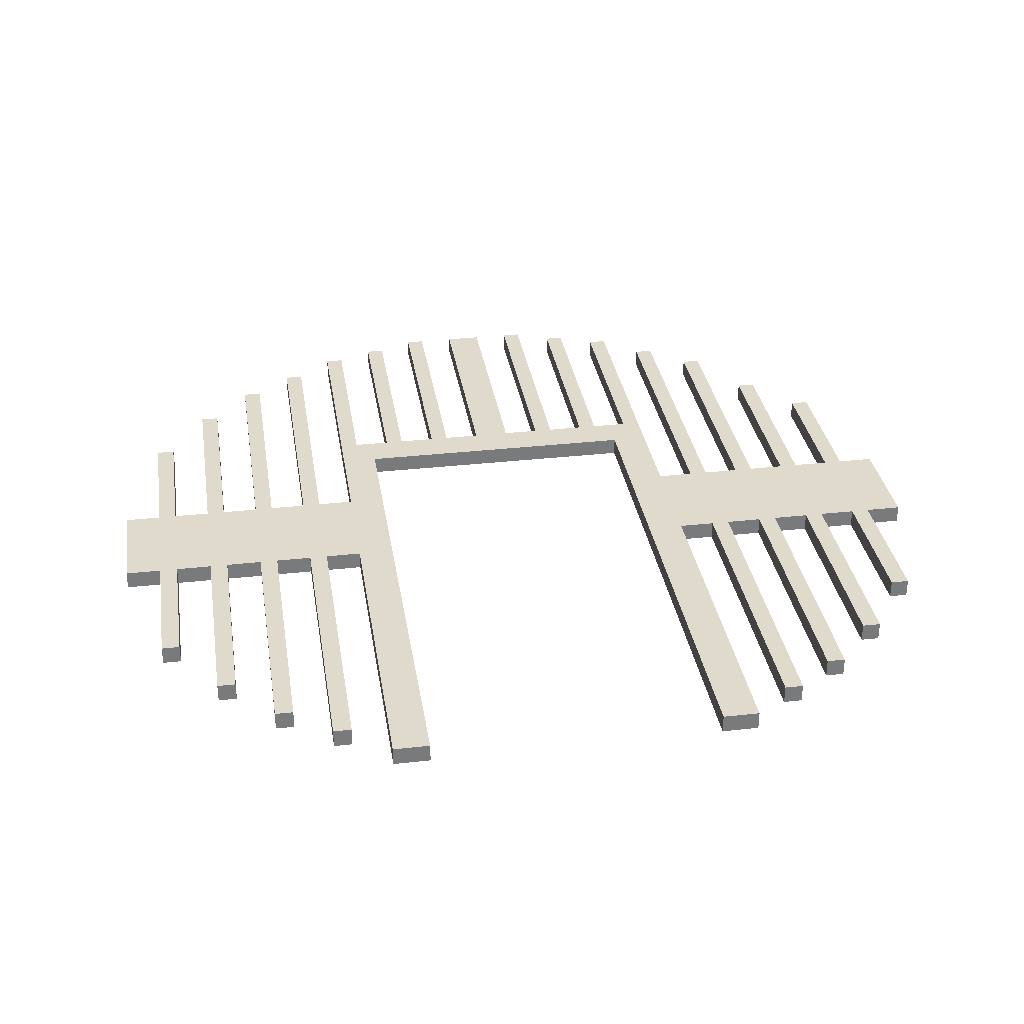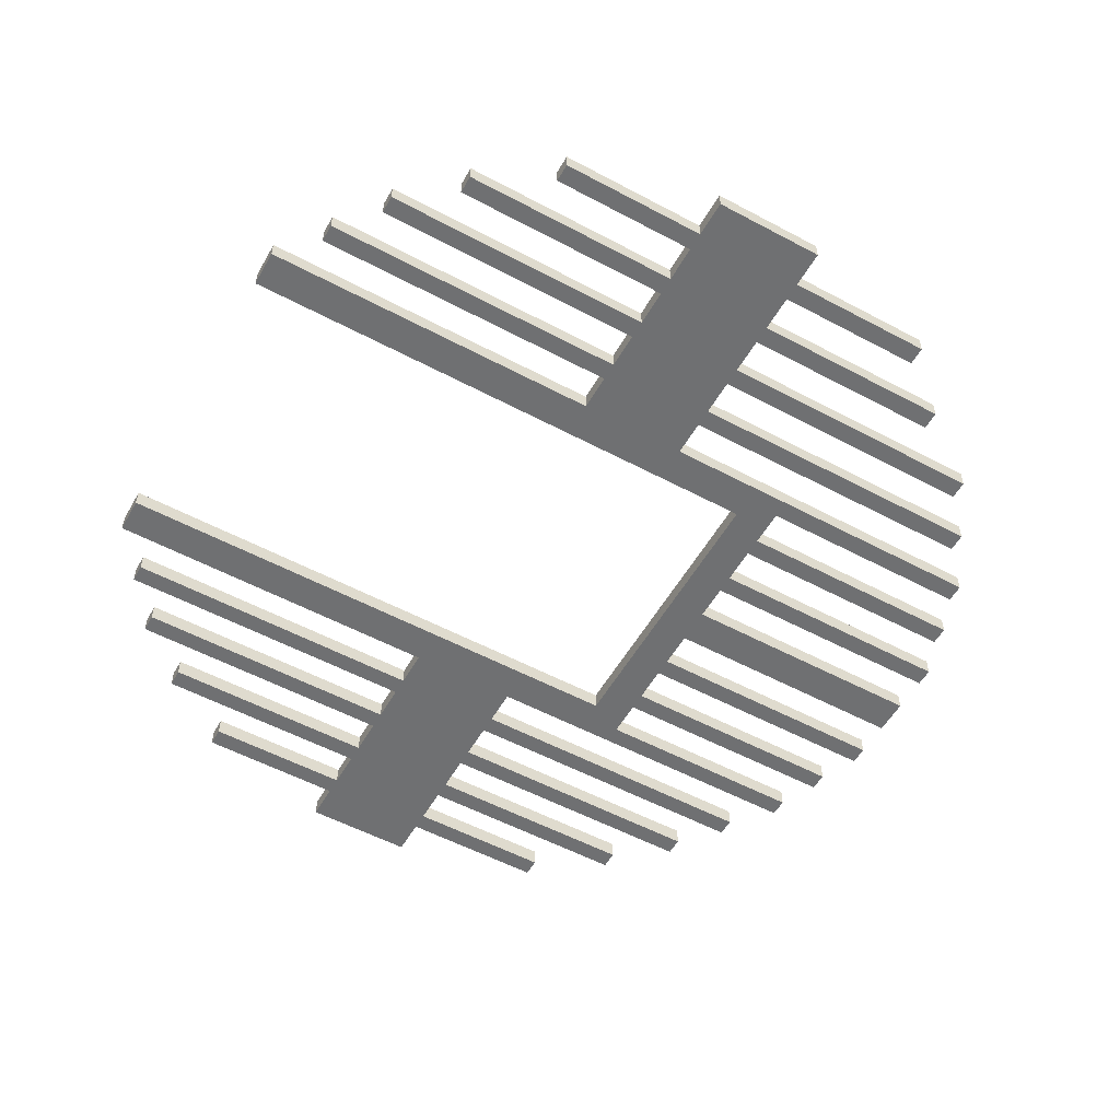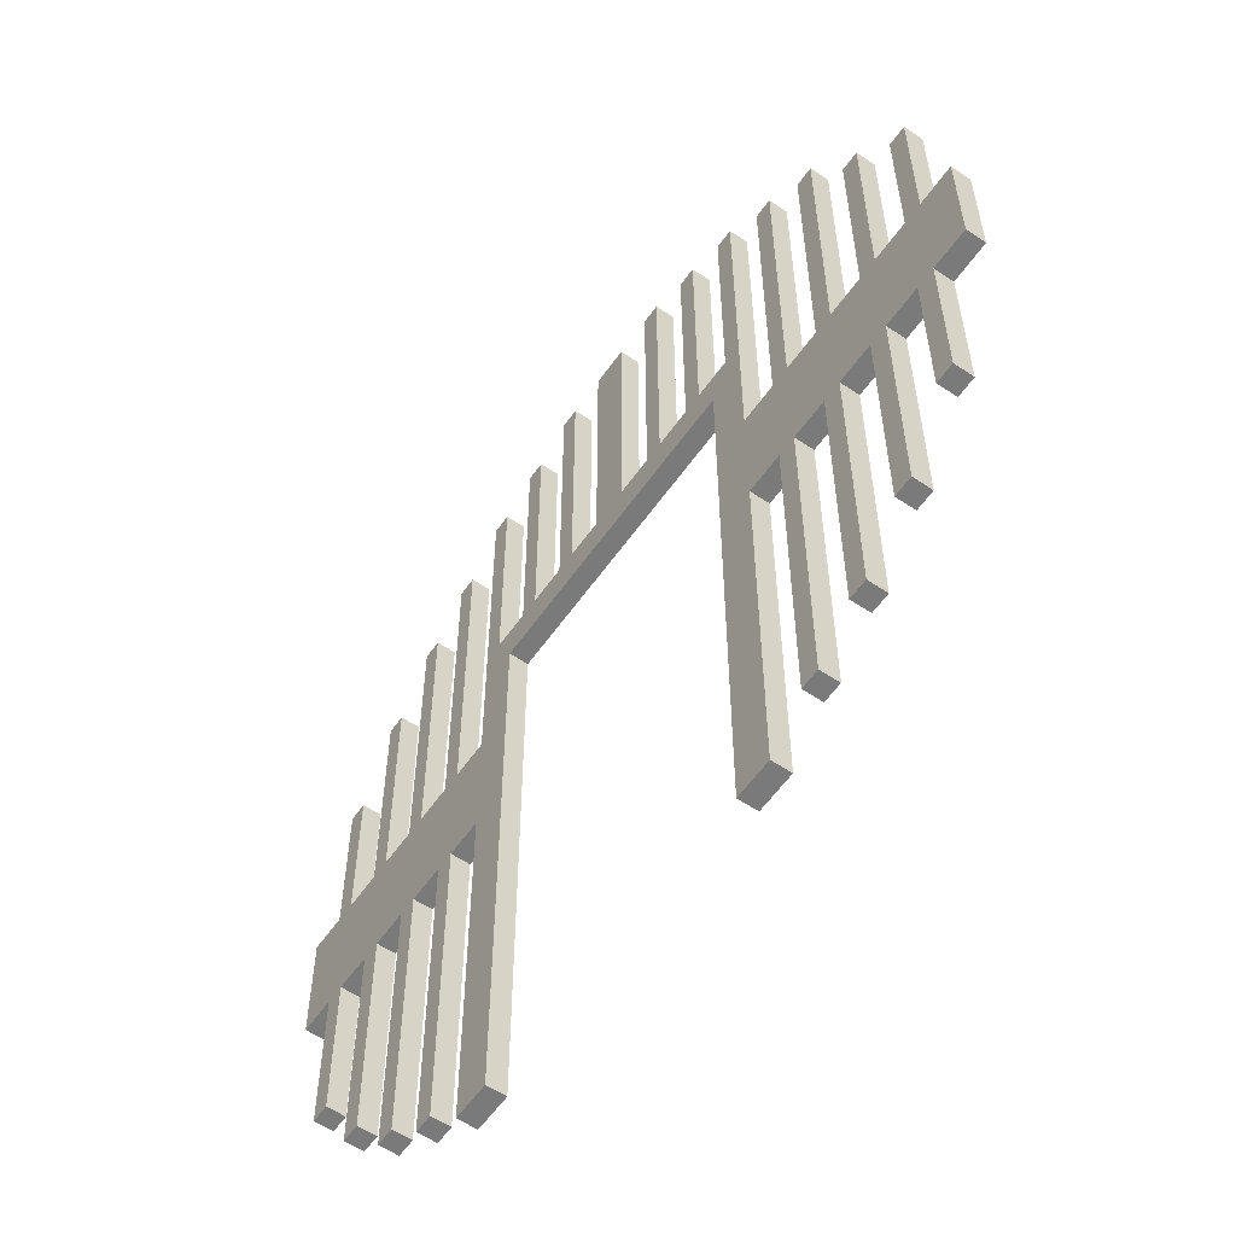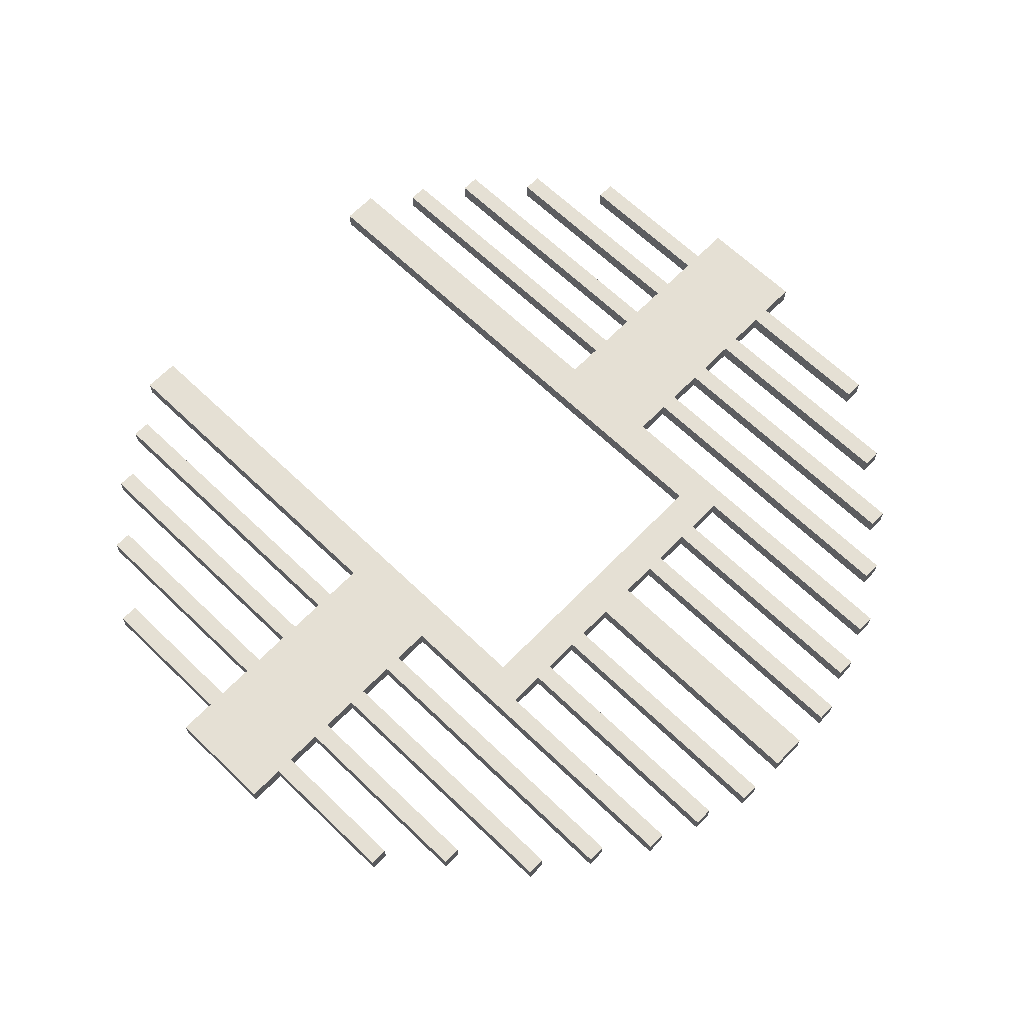
<metadata>
{"format":"obj","ext":"obj","renderer":"f3d","projection":"perspective","resolution":1024,"background":"white","views":[{"elev":32.4,"azim":-8.9,"up":"+Z"},{"elev":-54.8,"azim":60.6,"up":"+Z"},{"elev":-58.1,"azim":55.2,"up":"+Y"},{"elev":65.3,"azim":134.1,"up":"+Z"}]}
</metadata>
<code>
g Menu Scene 03-4
v -24 23 -32
v -24 23 -33
v -24 29 -32
v -24 29 -33
v -22 15 -32
v -22 15 -33
v -22 23 -32
v -22 23 -33
v -22 29 -32
v -22 29 -33
v -22 37 -32
v -22 37 -33
v -19 11 -32
v -19 11 -33
v -19 23 -32
v -19 23 -33
v -19 29 -32
v -19 29 -33
v -19 41 -32
v -19 41 -33
v -16 8 -32
v -16 8 -33
v -16 23 -32
v -16 23 -33
v -16 29 -32
v -16 29 -33
v -16 44 -32
v -16 44 -33
v -13 6 -32
v -13 6 -33
v -13 23 -32
v -13 23 -33
v -13 29 -32
v -13 29 -33
v -13 46 -32
v -13 46 -33
v -10 4 -32
v -10 4 -33
v -10 23 -32
v -10 23 -33
v -10 29 -32
v -10 29 -33
v -10 48 -32
v -10 48 -33
v -7 36 -32
v -7 36 -33
v -7 49 -32
v -7 49 -33
v -4 36 -32
v -4 36 -33
v -4 50 -32
v -4 50 -33
v -1 36 -32
v -1 36 -33
v -1 50 -32
v -1 50 -33
v 3 36 -32
v 3 36 -33
v 3 50 -32
v 3 50 -33
v 6 36 -32
v 6 36 -33
v 6 49 -32
v 6 49 -33
v 8 4 -32
v 8 4 -33
v 8 34 -32
v 8 34 -33
v 9 36 -32
v 9 36 -33
v 9 48 -32
v 9 48 -33
v 12 6 -32
v 12 6 -33
v 12 23 -32
v 12 23 -33
v 12 29 -32
v 12 29 -33
v 12 46 -32
v 12 46 -33
v 15 8 -32
v 15 8 -33
v 15 23 -32
v 15 23 -33
v 15 29 -32
v 15 29 -33
v 15 44 -32
v 15 44 -33
v 18 11 -32
v 18 11 -33
v 18 23 -32
v 18 23 -33
v 18 29 -32
v 18 29 -33
v 18 40 -32
v 18 40 -33
v 21 15 -32
v 21 15 -33
v 21 23 -32
v 21 23 -33
v 21 29 -32
v 21 29 -33
v 21 37 -32
v 21 37 -33
v -21 15 -32
v -21 15 -33
v -21 23 -32
v -21 23 -33
v -21 29 -32
v -21 29 -33
v -21 37 -32
v -21 37 -33
v -18 11 -32
v -18 11 -33
v -18 23 -32
v -18 23 -33
v -18 29 -32
v -18 29 -33
v -18 41 -32
v -18 41 -33
v -15 8 -32
v -15 8 -33
v -15 23 -32
v -15 23 -33
v -15 29 -32
v -15 29 -33
v -15 44 -32
v -15 44 -33
v -12 6 -32
v -12 6 -33
v -12 23 -32
v -12 23 -33
v -12 29 -32
v -12 29 -33
v -12 46 -32
v -12 46 -33
v -9 36 -32
v -9 36 -33
v -9 48 -32
v -9 48 -33
v -8 4 -32
v -8 4 -33
v -8 34 -32
v -8 34 -33
v -6 36 -32
v -6 36 -33
v -6 49 -32
v -6 49 -33
v -3 36 -32
v -3 36 -33
v -3 50 -32
v -3 50 -33
v 1 36 -32
v 1 36 -33
v 1 50 -32
v 1 50 -33
v 4 36 -32
v 4 36 -33
v 4 50 -32
v 4 50 -33
v 7 36 -32
v 7 36 -33
v 7 49 -32
v 7 49 -33
v 10 4 -32
v 10 4 -33
v 10 23 -32
v 10 23 -33
v 10 29 -32
v 10 29 -33
v 10 48 -32
v 10 48 -33
v 13 6 -32
v 13 6 -33
v 13 23 -32
v 13 23 -33
v 13 29 -32
v 13 29 -33
v 13 46 -32
v 13 46 -33
v 16 8 -32
v 16 8 -33
v 16 23 -32
v 16 23 -33
v 16 29 -32
v 16 29 -33
v 16 44 -32
v 16 44 -33
v 19 11 -32
v 19 11 -33
v 19 23 -32
v 19 23 -33
v 19 29 -32
v 19 29 -33
v 19 40 -32
v 19 40 -33
v 22 15 -32
v 22 15 -33
v 22 23 -32
v 22 23 -33
v 22 29 -32
v 22 29 -33
v 22 37 -32
v 22 37 -33
v 24 23 -32
v 24 23 -33
v 24 29 -32
v 24 29 -33
v -24 23 -32
v -24 29 -32
v -22 15 -32
v -22 23 -32
v -22 29 -32
v -22 37 -32
v -21 15 -32
v -21 23 -32
v -21 29 -32
v -21 37 -32
v -19 11 -32
v -19 23 -32
v -19 29 -32
v -19 41 -32
v -18 11 -32
v -18 23 -32
v -18 29 -32
v -18 41 -32
v -16 8 -32
v -16 23 -32
v -16 29 -32
v -16 44 -32
v -15 8 -32
v -15 23 -32
v -15 29 -32
v -15 44 -32
v -13 6 -32
v -13 23 -32
v -13 29 -32
v -13 46 -32
v -12 6 -32
v -12 23 -32
v -12 29 -32
v -12 46 -32
v -10 4 -32
v -10 23 -32
v -10 29 -32
v -10 48 -32
v -9 36 -32
v -9 48 -32
v -8 4 -32
v -8 34 -32
v -7 36 -32
v -7 49 -32
v -6 36 -32
v -6 49 -32
v -4 36 -32
v -4 50 -32
v -3 36 -32
v -3 50 -32
v -1 36 -32
v -1 50 -32
v 1 36 -32
v 1 50 -32
v 3 36 -32
v 3 50 -32
v 4 36 -32
v 4 50 -32
v 6 36 -32
v 6 49 -32
v 7 36 -32
v 7 49 -32
v 8 4 -32
v 8 34 -32
v 9 36 -32
v 9 48 -32
v 10 4 -32
v 10 23 -32
v 10 29 -32
v 10 48 -32
v 12 6 -32
v 12 23 -32
v 12 29 -32
v 12 46 -32
v 13 6 -32
v 13 23 -32
v 13 29 -32
v 13 46 -32
v 15 8 -32
v 15 23 -32
v 15 29 -32
v 15 44 -32
v 16 8 -32
v 16 23 -32
v 16 29 -32
v 16 44 -32
v 18 11 -32
v 18 23 -32
v 18 29 -32
v 18 40 -32
v 19 11 -32
v 19 23 -32
v 19 29 -32
v 19 40 -32
v 21 15 -32
v 21 23 -32
v 21 29 -32
v 21 37 -32
v 22 15 -32
v 22 23 -32
v 22 29 -32
v 22 37 -32
v 24 23 -32
v 24 29 -32
v -24 23 -33
v -24 29 -33
v -22 15 -33
v -22 23 -33
v -22 29 -33
v -22 37 -33
v -21 15 -33
v -21 23 -33
v -21 29 -33
v -21 37 -33
v -19 11 -33
v -19 23 -33
v -19 29 -33
v -19 41 -33
v -18 11 -33
v -18 23 -33
v -18 29 -33
v -18 41 -33
v -16 8 -33
v -16 23 -33
v -16 29 -33
v -16 44 -33
v -15 8 -33
v -15 23 -33
v -15 29 -33
v -15 44 -33
v -13 6 -33
v -13 23 -33
v -13 29 -33
v -13 46 -33
v -12 6 -33
v -12 23 -33
v -12 29 -33
v -12 46 -33
v -10 4 -33
v -10 23 -33
v -10 29 -33
v -10 48 -33
v -9 36 -33
v -9 48 -33
v -8 4 -33
v -8 34 -33
v -7 36 -33
v -7 49 -33
v -6 36 -33
v -6 49 -33
v -4 36 -33
v -4 50 -33
v -3 36 -33
v -3 50 -33
v -1 36 -33
v -1 50 -33
v 1 36 -33
v 1 50 -33
v 3 36 -33
v 3 50 -33
v 4 36 -33
v 4 50 -33
v 6 36 -33
v 6 49 -33
v 7 36 -33
v 7 49 -33
v 8 4 -33
v 8 34 -33
v 9 36 -33
v 9 48 -33
v 10 4 -33
v 10 23 -33
v 10 29 -33
v 10 48 -33
v 12 6 -33
v 12 23 -33
v 12 29 -33
v 12 46 -33
v 13 6 -33
v 13 23 -33
v 13 29 -33
v 13 46 -33
v 15 8 -33
v 15 23 -33
v 15 29 -33
v 15 44 -33
v 16 8 -33
v 16 23 -33
v 16 29 -33
v 16 44 -33
v 18 11 -33
v 18 23 -33
v 18 29 -33
v 18 40 -33
v 19 11 -33
v 19 23 -33
v 19 29 -33
v 19 40 -33
v 21 15 -33
v 21 23 -33
v 21 29 -33
v 21 37 -33
v 22 15 -33
v 22 23 -33
v 22 29 -33
v 22 37 -33
v 24 23 -33
v 24 29 -33
v -10 4 -32
v -8 4 -32
v 8 4 -32
v 10 4 -32
v -10 4 -33
v -8 4 -33
v 8 4 -33
v 10 4 -33
v -13 6 -32
v -12 6 -32
v 12 6 -32
v 13 6 -32
v -13 6 -33
v -12 6 -33
v 12 6 -33
v 13 6 -33
v -16 8 -32
v -15 8 -32
v 15 8 -32
v 16 8 -32
v -16 8 -33
v -15 8 -33
v 15 8 -33
v 16 8 -33
v -19 11 -32
v -18 11 -32
v 18 11 -32
v 19 11 -32
v -19 11 -33
v -18 11 -33
v 18 11 -33
v 19 11 -33
v -22 15 -32
v -21 15 -32
v 21 15 -32
v 22 15 -32
v -22 15 -33
v -21 15 -33
v 21 15 -33
v 22 15 -33
v -24 23 -32
v -22 23 -32
v -21 23 -32
v -19 23 -32
v -18 23 -32
v -16 23 -32
v -15 23 -32
v -13 23 -32
v -12 23 -32
v -10 23 -32
v 10 23 -32
v 12 23 -32
v 13 23 -32
v 15 23 -32
v 16 23 -32
v 18 23 -32
v 19 23 -32
v 21 23 -32
v 22 23 -32
v 24 23 -32
v -24 23 -33
v -22 23 -33
v -21 23 -33
v -19 23 -33
v -18 23 -33
v -16 23 -33
v -15 23 -33
v -13 23 -33
v -12 23 -33
v -10 23 -33
v 10 23 -33
v 12 23 -33
v 13 23 -33
v 15 23 -33
v 16 23 -33
v 18 23 -33
v 19 23 -33
v 21 23 -33
v 22 23 -33
v 24 23 -33
v -8 34 -32
v 8 34 -32
v -8 34 -33
v 8 34 -33
v -24 29 -32
v -22 29 -32
v -21 29 -32
v -19 29 -32
v -18 29 -32
v -16 29 -32
v -15 29 -32
v -13 29 -32
v -12 29 -32
v -10 29 -32
v 10 29 -32
v 12 29 -32
v 13 29 -32
v 15 29 -32
v 16 29 -32
v 18 29 -32
v 19 29 -32
v 21 29 -32
v 22 29 -32
v 24 29 -32
v -24 29 -33
v -22 29 -33
v -21 29 -33
v -19 29 -33
v -18 29 -33
v -16 29 -33
v -15 29 -33
v -13 29 -33
v -12 29 -33
v -10 29 -33
v 10 29 -33
v 12 29 -33
v 13 29 -33
v 15 29 -33
v 16 29 -33
v 18 29 -33
v 19 29 -33
v 21 29 -33
v 22 29 -33
v 24 29 -33
v -9 36 -32
v -7 36 -32
v -6 36 -32
v -4 36 -32
v -3 36 -32
v -1 36 -32
v 1 36 -32
v 3 36 -32
v 4 36 -32
v 6 36 -32
v 7 36 -32
v 9 36 -32
v -9 36 -33
v -7 36 -33
v -6 36 -33
v -4 36 -33
v -3 36 -33
v -1 36 -33
v 1 36 -33
v 3 36 -33
v 4 36 -33
v 6 36 -33
v 7 36 -33
v 9 36 -33
v -22 37 -32
v -21 37 -32
v 21 37 -32
v 22 37 -32
v -22 37 -33
v -21 37 -33
v 21 37 -33
v 22 37 -33
v 18 40 -32
v 19 40 -32
v 18 40 -33
v 19 40 -33
v -19 41 -32
v -18 41 -32
v -19 41 -33
v -18 41 -33
v -16 44 -32
v -15 44 -32
v 15 44 -32
v 16 44 -32
v -16 44 -33
v -15 44 -33
v 15 44 -33
v 16 44 -33
v -13 46 -32
v -12 46 -32
v 12 46 -32
v 13 46 -32
v -13 46 -33
v -12 46 -33
v 12 46 -33
v 13 46 -33
v -10 48 -32
v -9 48 -32
v 9 48 -32
v 10 48 -32
v -10 48 -33
v -9 48 -33
v 9 48 -33
v 10 48 -33
v -7 49 -32
v -6 49 -32
v 6 49 -32
v 7 49 -32
v -7 49 -33
v -6 49 -33
v 6 49 -33
v 7 49 -33
v -4 50 -32
v -3 50 -32
v -1 50 -32
v 1 50 -32
v 3 50 -32
v 4 50 -32
v -4 50 -33
v -3 50 -33
v -1 50 -33
v 1 50 -33
v 3 50 -33
v 4 50 -33
f 3 2 1
f 4 2 3
f 7 6 5
f 8 6 7
f 11 10 9
f 12 10 11
f 15 14 13
f 16 14 15
f 19 18 17
f 20 18 19
f 23 22 21
f 24 22 23
f 27 26 25
f 28 26 27
f 31 30 29
f 32 30 31
f 35 34 33
f 36 34 35
f 39 38 37
f 40 38 39
f 43 42 41
f 44 42 43
f 47 46 45
f 48 46 47
f 51 50 49
f 52 50 51
f 55 54 53
f 56 54 55
f 59 58 57
f 60 58 59
f 63 62 61
f 64 62 63
f 67 66 65
f 68 66 67
f 71 70 69
f 72 70 71
f 75 74 73
f 76 74 75
f 79 78 77
f 80 78 79
f 83 82 81
f 84 82 83
f 87 86 85
f 88 86 87
f 91 90 89
f 92 90 91
f 95 94 93
f 96 94 95
f 99 98 97
f 100 98 99
f 103 102 101
f 104 102 103
f 105 106 107
f 107 106 108
f 109 110 111
f 111 110 112
f 113 114 115
f 115 114 116
f 117 118 119
f 119 118 120
f 121 122 123
f 123 122 124
f 125 126 127
f 127 126 128
f 129 130 131
f 131 130 132
f 133 134 135
f 135 134 136
f 137 138 139
f 139 138 140
f 141 142 143
f 143 142 144
f 145 146 147
f 147 146 148
f 149 150 151
f 151 150 152
f 153 154 155
f 155 154 156
f 157 158 159
f 159 158 160
f 161 162 163
f 163 162 164
f 165 166 167
f 167 166 168
f 169 170 171
f 171 170 172
f 173 174 175
f 175 174 176
f 177 178 179
f 179 178 180
f 181 182 183
f 183 182 184
f 185 186 187
f 187 186 188
f 189 190 191
f 191 190 192
f 193 194 195
f 195 194 196
f 197 198 199
f 199 198 200
f 201 202 203
f 203 202 204
f 205 206 207
f 207 206 208
f 212 210 209
f 213 210 212
f 215 212 211
f 215 214 213
f 215 213 212
f 216 214 215
f 217 214 216
f 218 214 217
f 220 217 216
f 221 217 220
f 223 221 220
f 223 222 221
f 223 220 219
f 224 222 223
f 225 222 224
f 226 222 225
f 228 225 224
f 229 225 228
f 231 229 228
f 231 230 229
f 231 228 227
f 232 230 231
f 233 230 232
f 234 230 233
f 236 233 232
f 237 233 236
f 239 237 236
f 239 238 237
f 239 236 235
f 240 238 239
f 241 238 240
f 242 238 241
f 244 241 240
f 245 241 244
f 247 245 244
f 247 246 245
f 247 244 243
f 248 246 247
f 249 247 243
f 250 247 249
f 251 247 250
f 253 251 250
f 253 252 251
f 254 252 253
f 255 253 250
f 257 255 250
f 257 256 255
f 258 256 257
f 259 257 250
f 261 259 250
f 261 260 259
f 262 260 261
f 263 261 250
f 265 263 250
f 265 264 263
f 266 264 265
f 267 265 250
f 269 267 250
f 269 268 267
f 270 268 269
f 272 269 250
f 273 269 272
f 273 272 271
f 275 273 271
f 275 274 273
f 276 274 275
f 277 274 276
f 278 274 277
f 280 277 276
f 281 277 280
f 283 280 279
f 283 282 281
f 283 281 280
f 284 282 283
f 285 282 284
f 286 282 285
f 288 285 284
f 289 285 288
f 291 288 287
f 291 290 289
f 291 289 288
f 292 290 291
f 293 290 292
f 294 290 293
f 296 293 292
f 297 293 296
f 299 296 295
f 299 298 297
f 299 297 296
f 300 298 299
f 301 298 300
f 302 298 301
f 304 301 300
f 305 301 304
f 307 304 303
f 307 306 305
f 307 305 304
f 308 306 307
f 309 306 308
f 310 306 309
f 311 309 308
f 312 309 311
f 313 314 316
f 316 314 317
f 315 316 319
f 317 318 319
f 316 317 319
f 319 318 320
f 320 318 321
f 321 318 322
f 320 321 324
f 324 321 325
f 324 325 327
f 325 326 327
f 323 324 327
f 327 326 328
f 328 326 329
f 329 326 330
f 328 329 332
f 332 329 333
f 332 333 335
f 333 334 335
f 331 332 335
f 335 334 336
f 336 334 337
f 337 334 338
f 336 337 340
f 340 337 341
f 340 341 343
f 341 342 343
f 339 340 343
f 343 342 344
f 344 342 345
f 345 342 346
f 344 345 348
f 348 345 349
f 348 349 351
f 349 350 351
f 347 348 351
f 351 350 352
f 347 351 353
f 353 351 354
f 354 351 355
f 354 355 357
f 355 356 357
f 357 356 358
f 354 357 359
f 354 359 361
f 359 360 361
f 361 360 362
f 354 361 363
f 354 363 365
f 363 364 365
f 365 364 366
f 354 365 367
f 354 367 369
f 367 368 369
f 369 368 370
f 354 369 371
f 354 371 373
f 371 372 373
f 373 372 374
f 354 373 376
f 376 373 377
f 375 376 377
f 375 377 379
f 377 378 379
f 379 378 380
f 380 378 381
f 381 378 382
f 380 381 384
f 384 381 385
f 383 384 387
f 385 386 387
f 384 385 387
f 387 386 388
f 388 386 389
f 389 386 390
f 388 389 392
f 392 389 393
f 391 392 395
f 393 394 395
f 392 393 395
f 395 394 396
f 396 394 397
f 397 394 398
f 396 397 400
f 400 397 401
f 399 400 403
f 401 402 403
f 400 401 403
f 403 402 404
f 404 402 405
f 405 402 406
f 404 405 408
f 408 405 409
f 407 408 411
f 409 410 411
f 408 409 411
f 411 410 412
f 412 410 413
f 413 410 414
f 412 413 415
f 415 413 416
f 421 418 417
f 422 418 421
f 423 420 419
f 424 420 423
f 429 426 425
f 430 426 429
f 431 428 427
f 432 428 431
f 437 434 433
f 438 434 437
f 439 436 435
f 440 436 439
f 445 442 441
f 446 442 445
f 447 444 443
f 448 444 447
f 453 450 449
f 454 450 453
f 455 452 451
f 456 452 455
f 477 458 457
f 478 458 477
f 479 460 459
f 480 460 479
f 481 462 461
f 482 462 481
f 483 464 463
f 484 464 483
f 485 466 465
f 486 466 485
f 487 468 467
f 488 468 487
f 489 470 469
f 490 470 489
f 491 472 471
f 492 472 491
f 493 474 473
f 494 474 493
f 495 476 475
f 496 476 495
f 499 498 497
f 500 498 499
f 501 502 521
f 521 502 522
f 503 504 523
f 523 504 524
f 505 506 525
f 525 506 526
f 507 508 527
f 527 508 528
f 509 510 529
f 529 510 530
f 511 512 531
f 531 512 532
f 513 514 533
f 533 514 534
f 515 516 535
f 535 516 536
f 517 518 537
f 537 518 538
f 519 520 539
f 539 520 540
f 541 542 553
f 553 542 554
f 543 544 555
f 555 544 556
f 545 546 557
f 557 546 558
f 547 548 559
f 559 548 560
f 549 550 561
f 561 550 562
f 551 552 563
f 563 552 564
f 565 566 569
f 569 566 570
f 567 568 571
f 571 568 572
f 573 574 575
f 575 574 576
f 577 578 579
f 579 578 580
f 581 582 585
f 585 582 586
f 583 584 587
f 587 584 588
f 589 590 593
f 593 590 594
f 591 592 595
f 595 592 596
f 597 598 601
f 601 598 602
f 599 600 603
f 603 600 604
f 605 606 609
f 609 606 610
f 607 608 611
f 611 608 612
f 613 614 619
f 619 614 620
f 615 616 621
f 621 616 622
f 617 618 623
f 623 618 624

</code>
